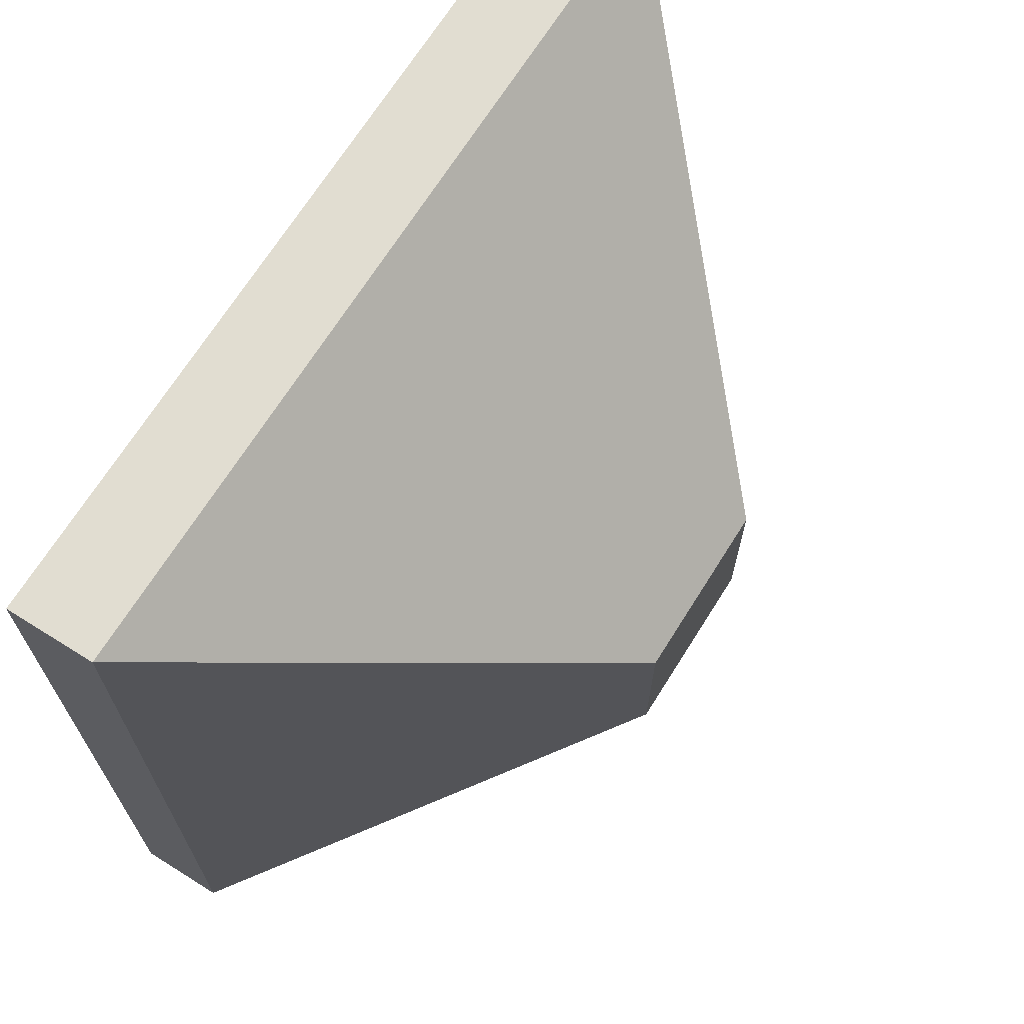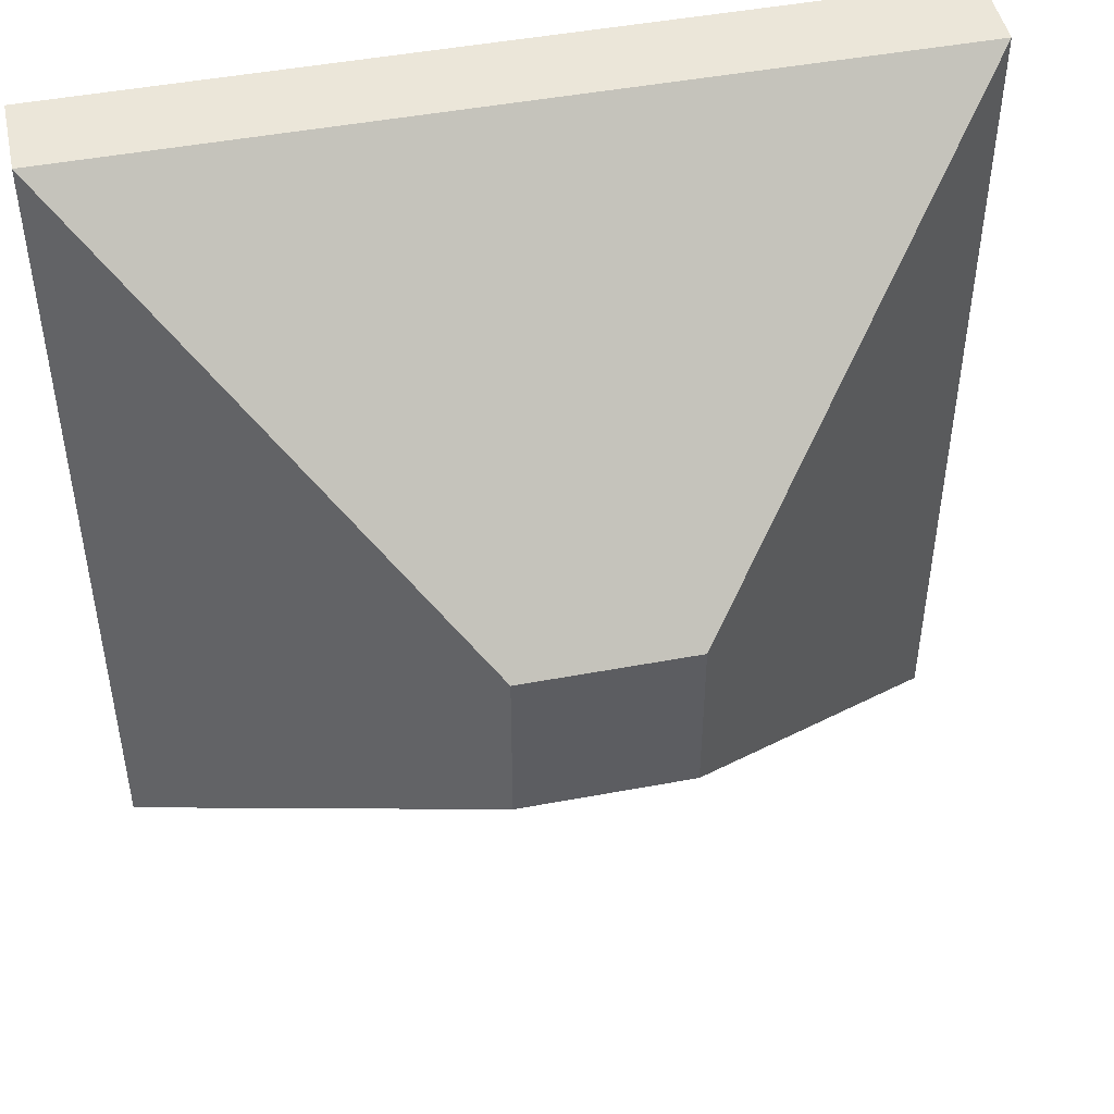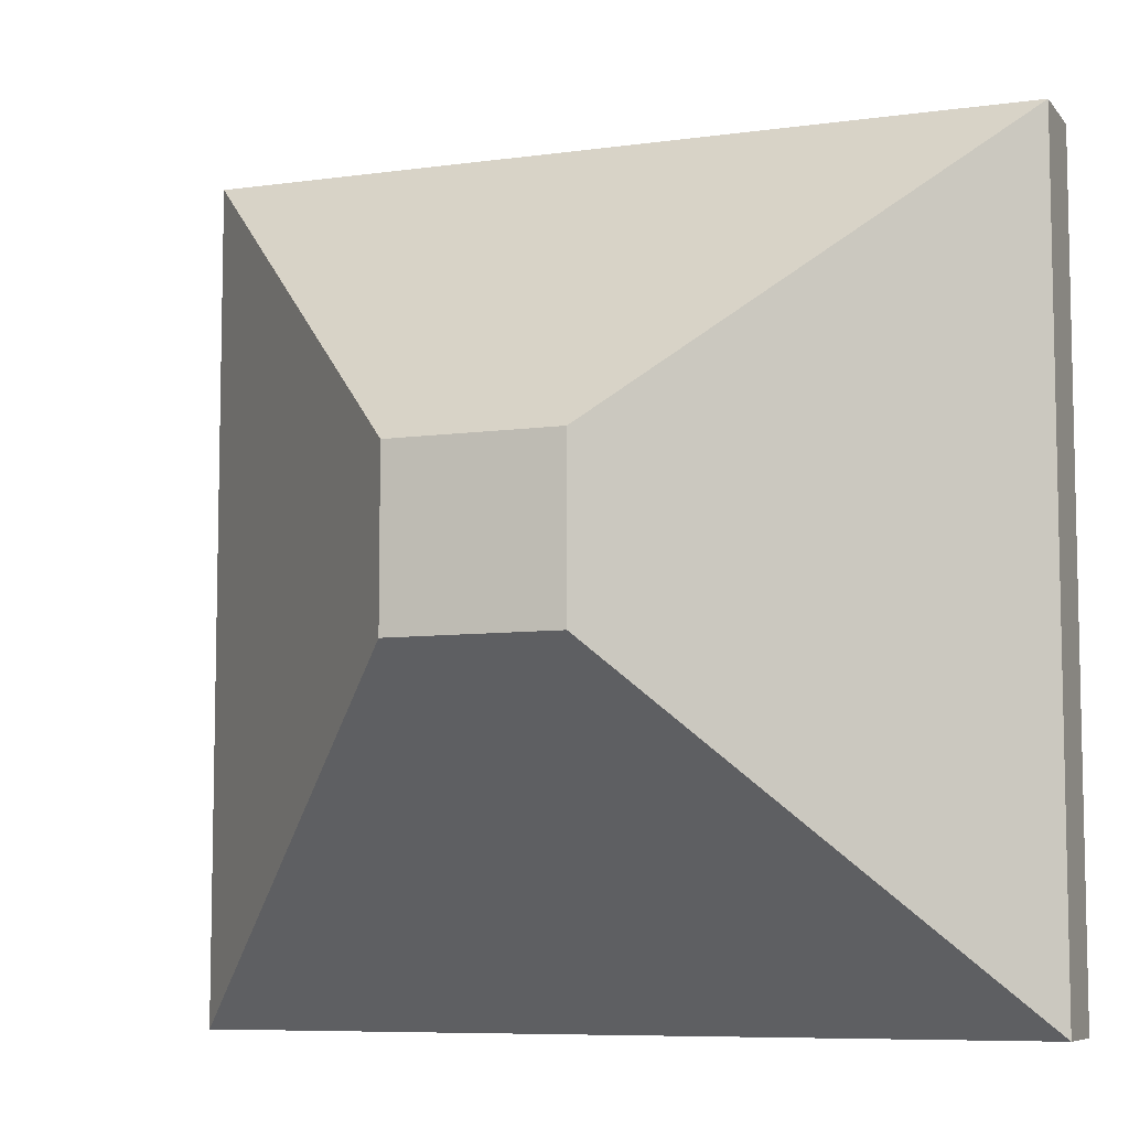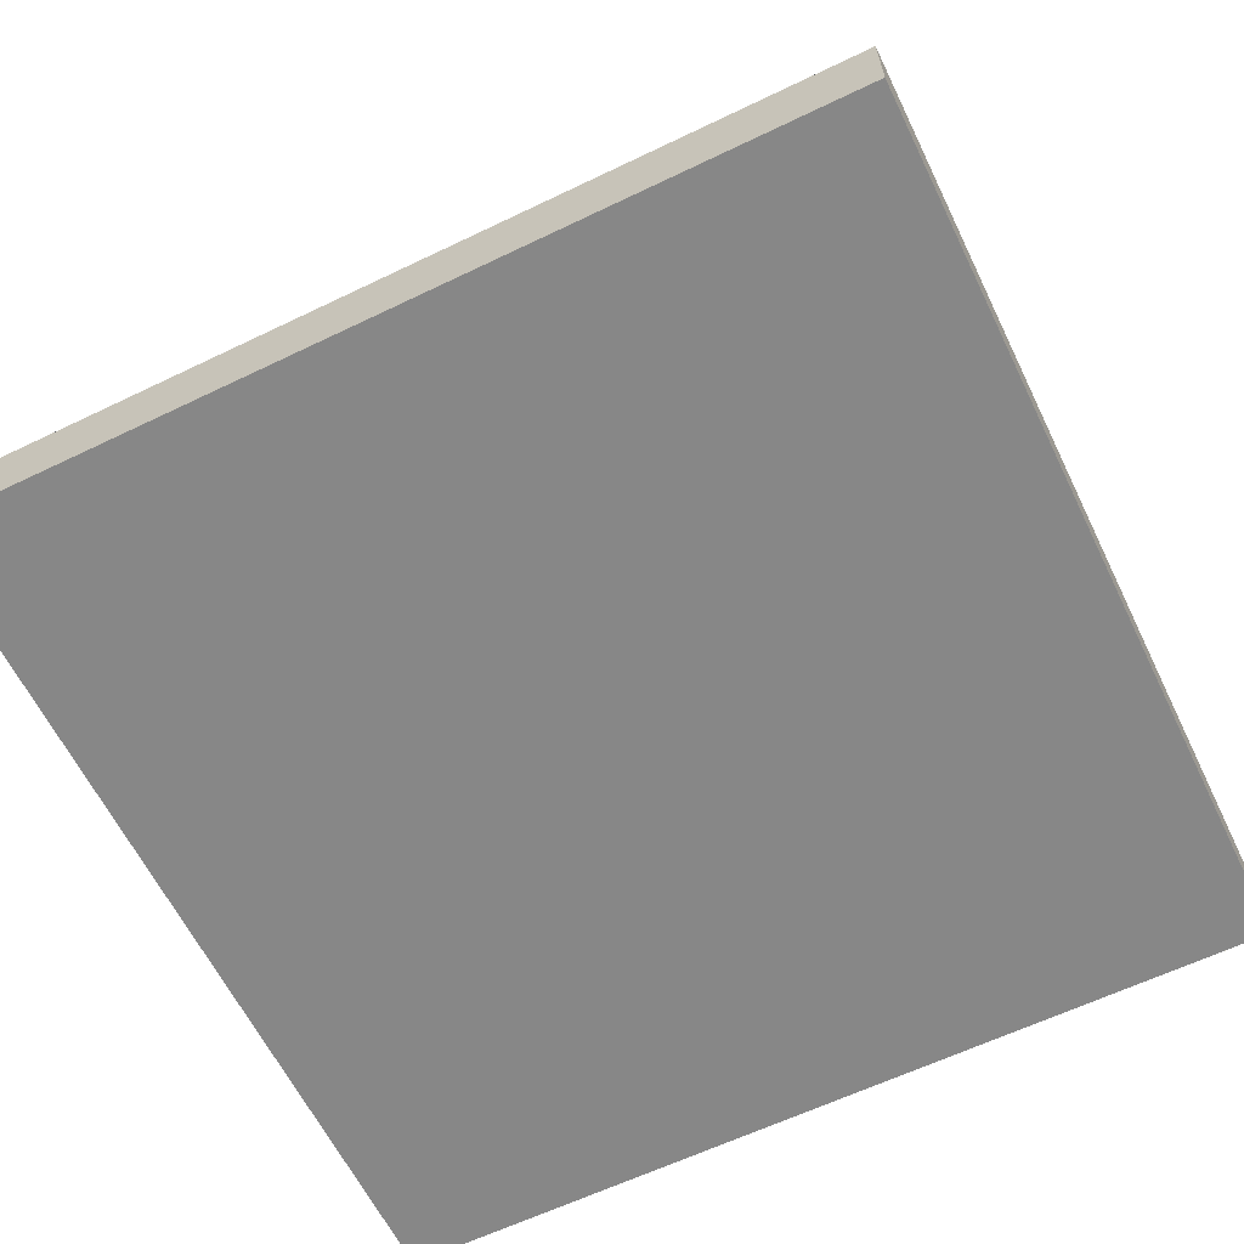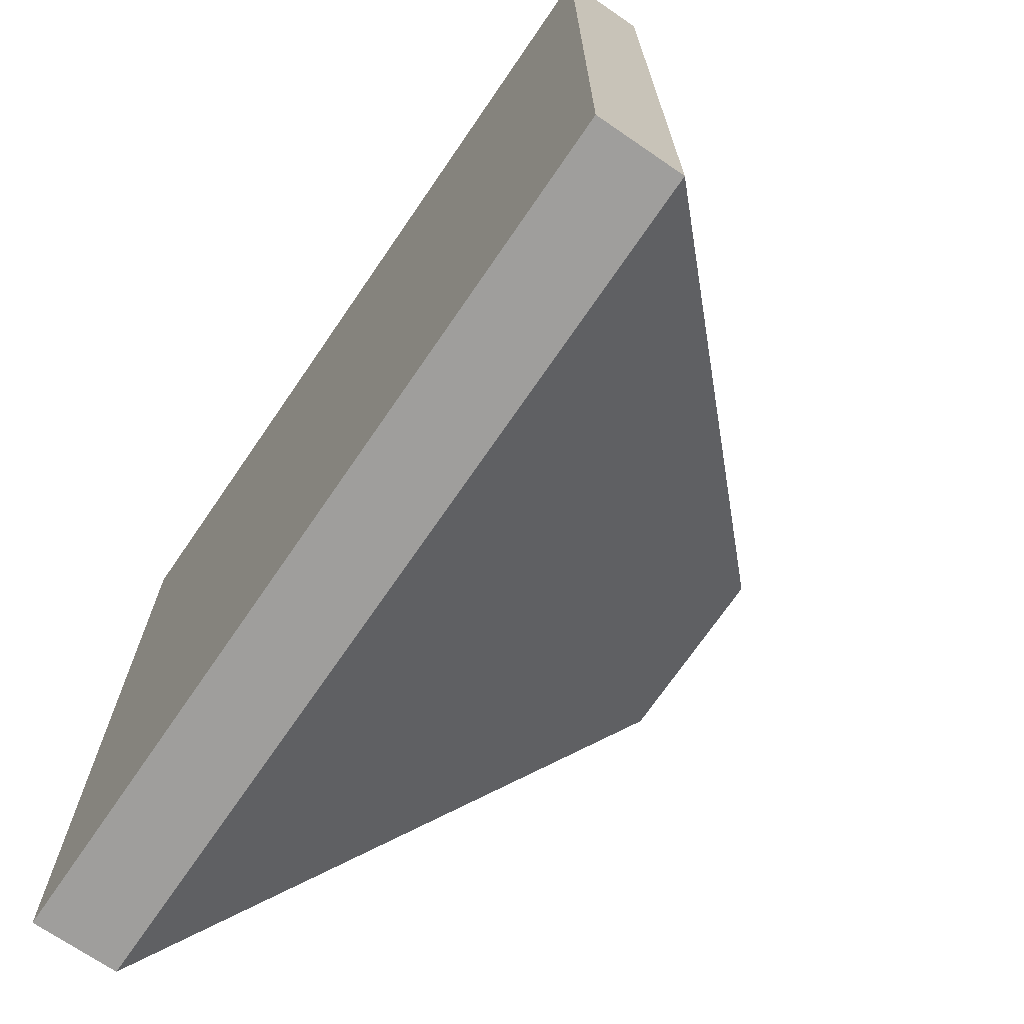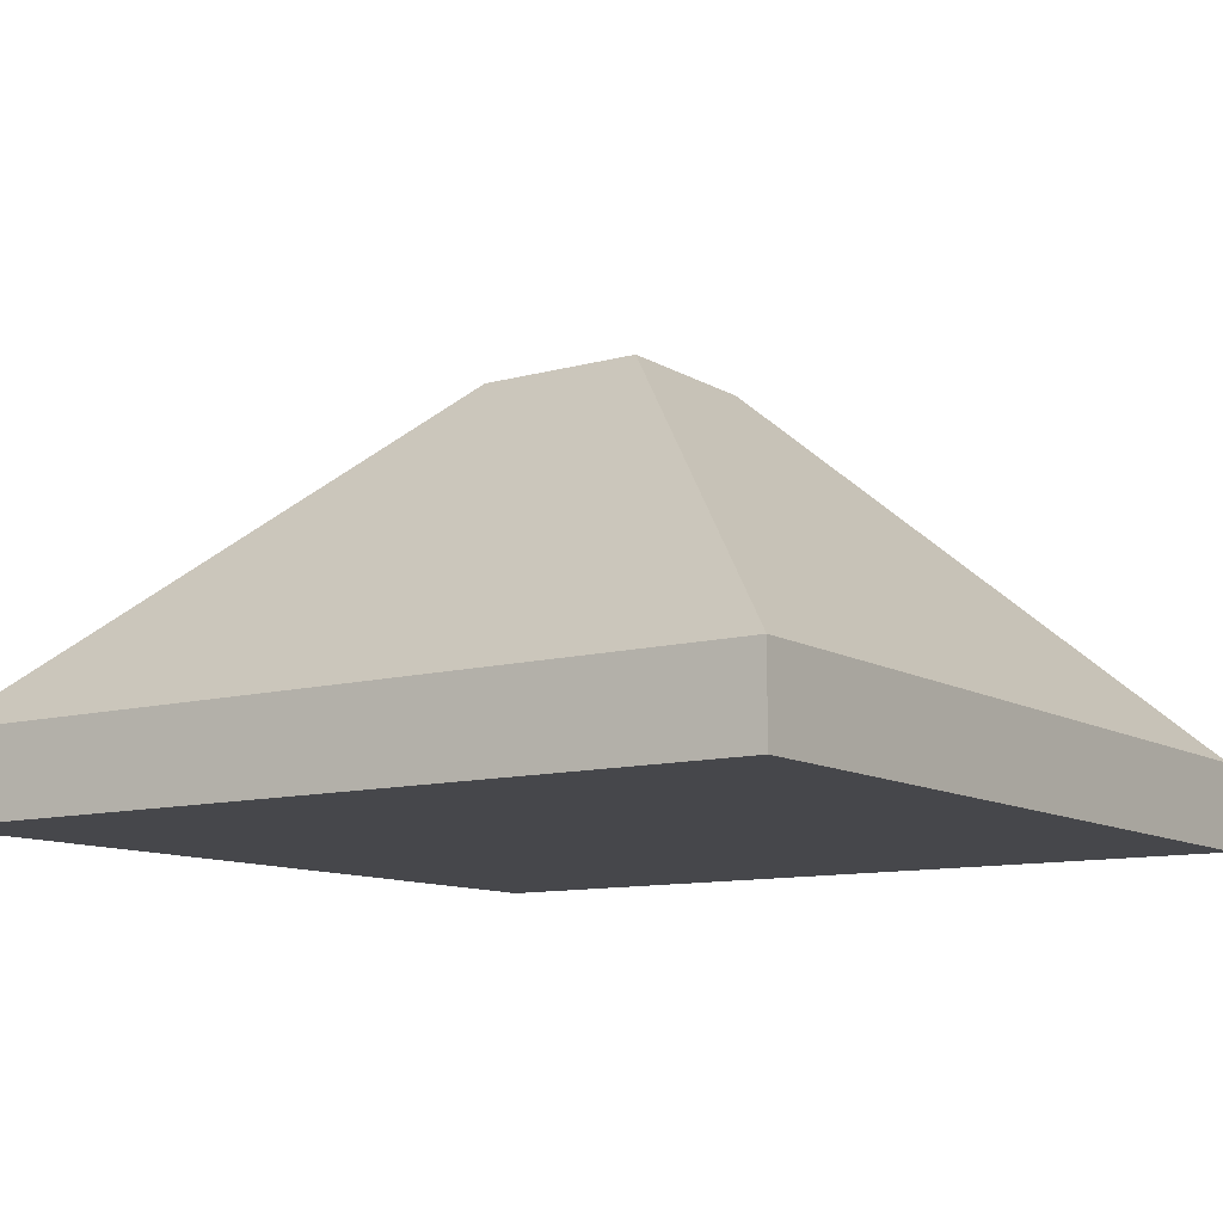
<metadata>
{"format":"obj","ext":"obj","renderer":"f3d","projection":"perspective","resolution":1024,"background":"white","views":[{"elev":68.9,"azim":-57.9,"up":"+Y"},{"elev":47.3,"azim":-12.0,"up":"+Y"},{"elev":-7.7,"azim":21.3,"up":"+Y"},{"elev":-62.4,"azim":116.0,"up":"+Z"},{"elev":-71.1,"azim":-124.4,"up":"+Y"},{"elev":-10.7,"azim":124.6,"up":"+Z"}]}
</metadata>
<code>
g CLOCK
v 0.4 0.4 1
v 0.4 -0.4 1
v 2 -2 -0.6
v 2 2 -0.6
v -0.4 -0.4 1
v -2 -2 -0.6
v -0.4 0.4 1
v -2 2 -0.6
v 2 2 -1
v -2 2 -1
v 2 -2 -1
v -2 -2 -1
f 2 3 1
f 1 3 4
f 2 5 3
f 3 5 6
f 5 7 6
f 6 7 8
f 4 8 1
f 1 8 7
f 8 4 10
f 10 4 9
f 4 3 9
f 9 3 11
f 1 7 2
f 2 7 5
f 10 9 12
f 12 9 11
f 3 6 11
f 11 6 12
f 6 8 12
f 12 8 10

</code>
